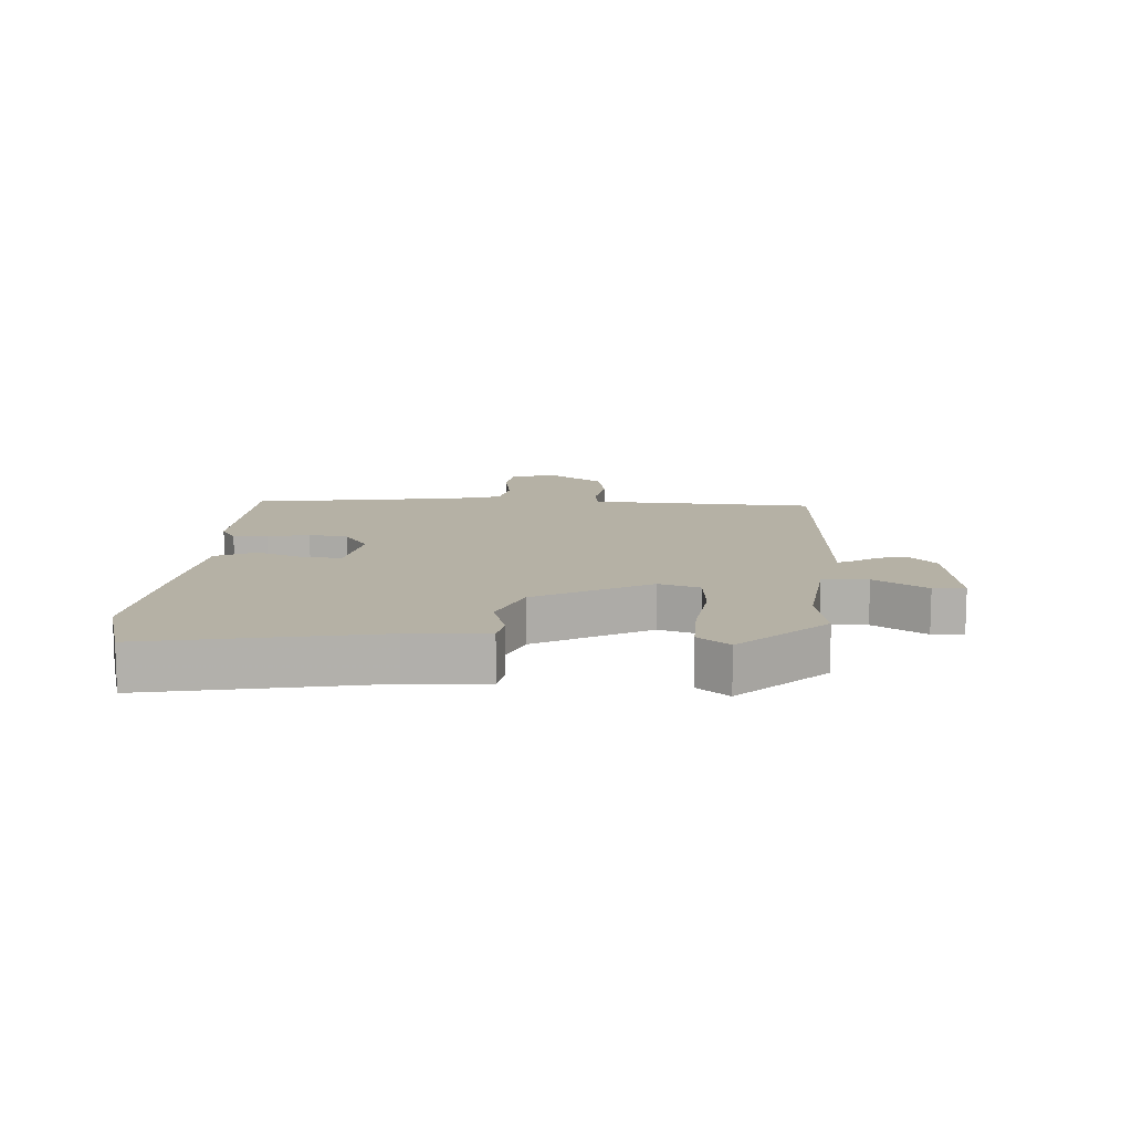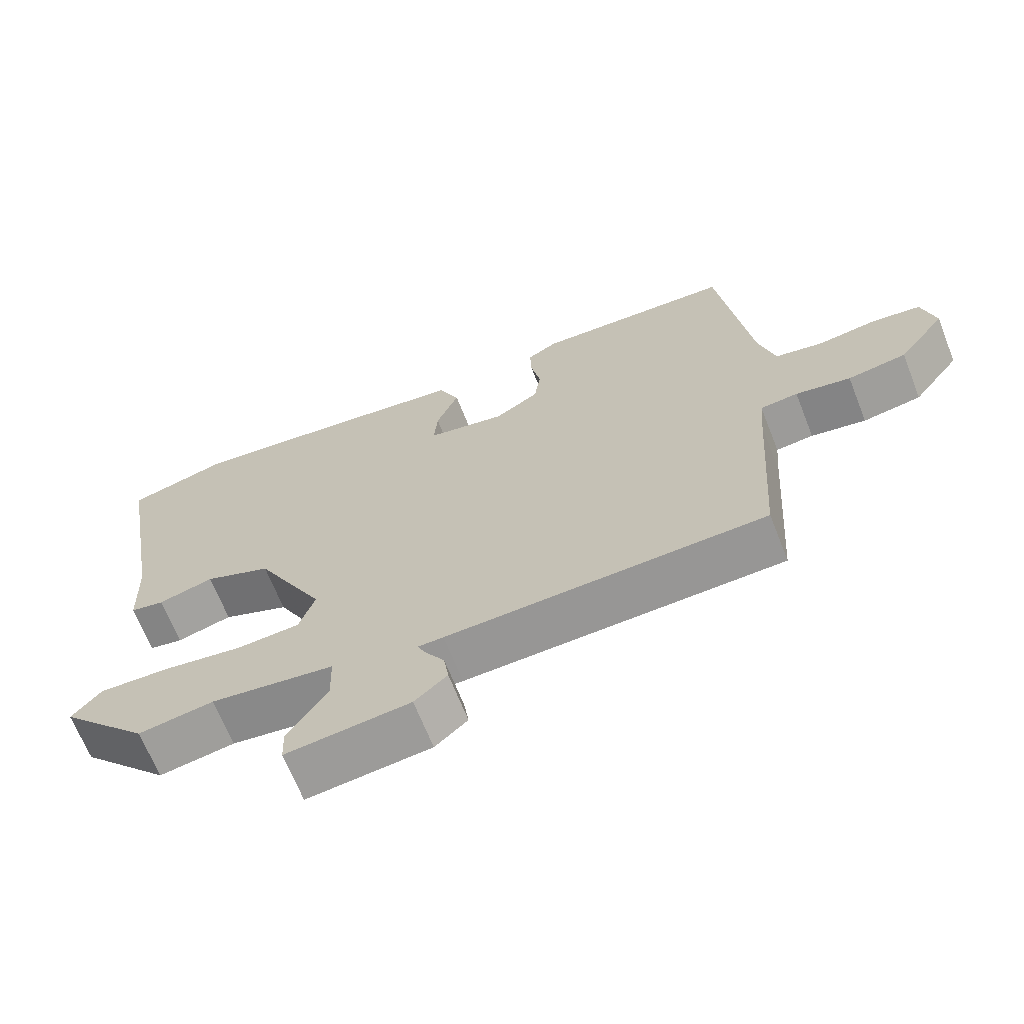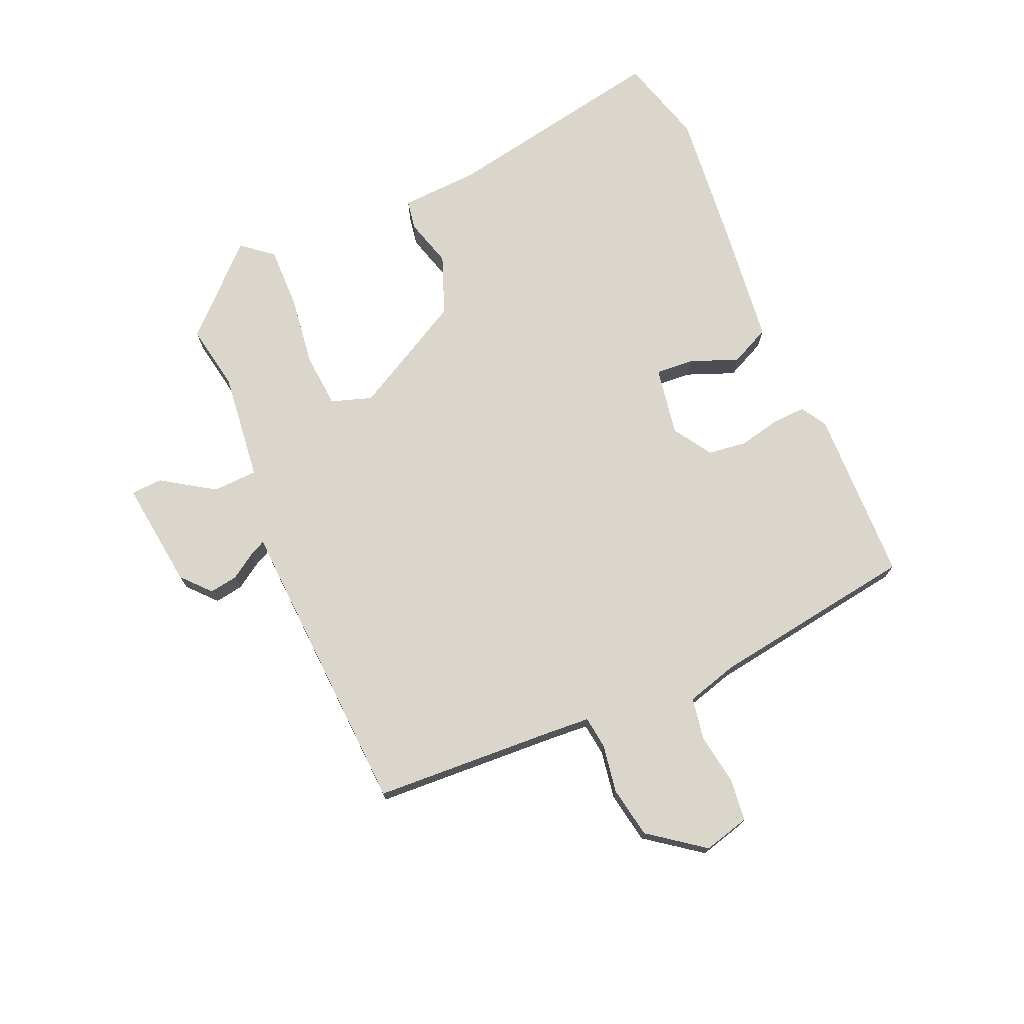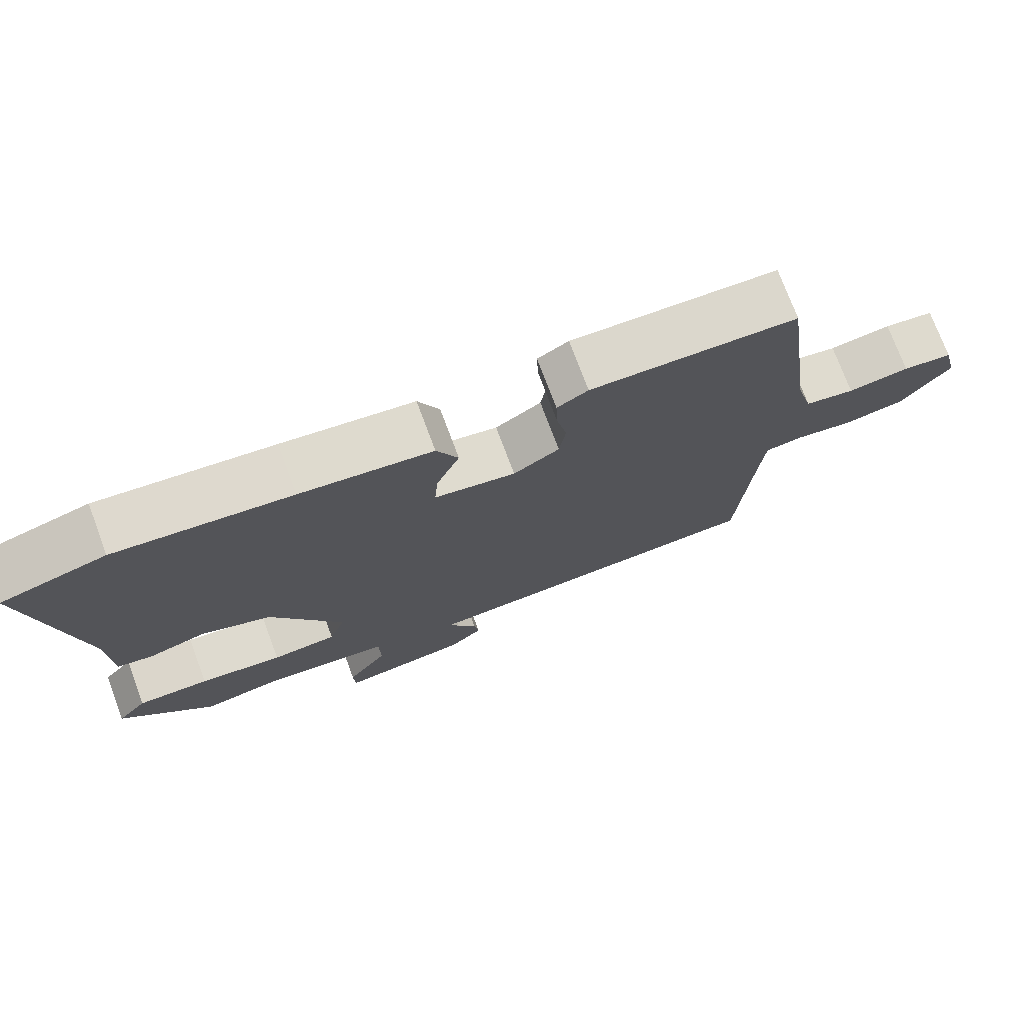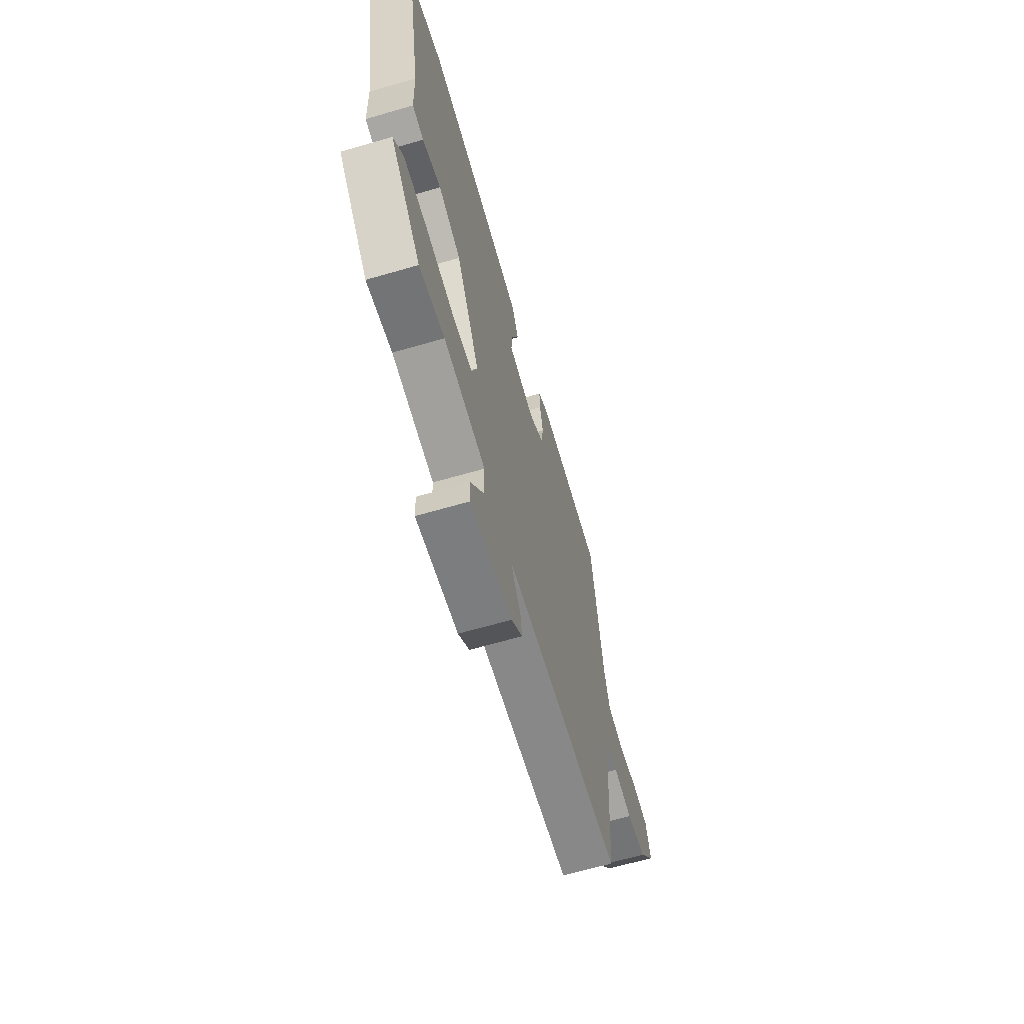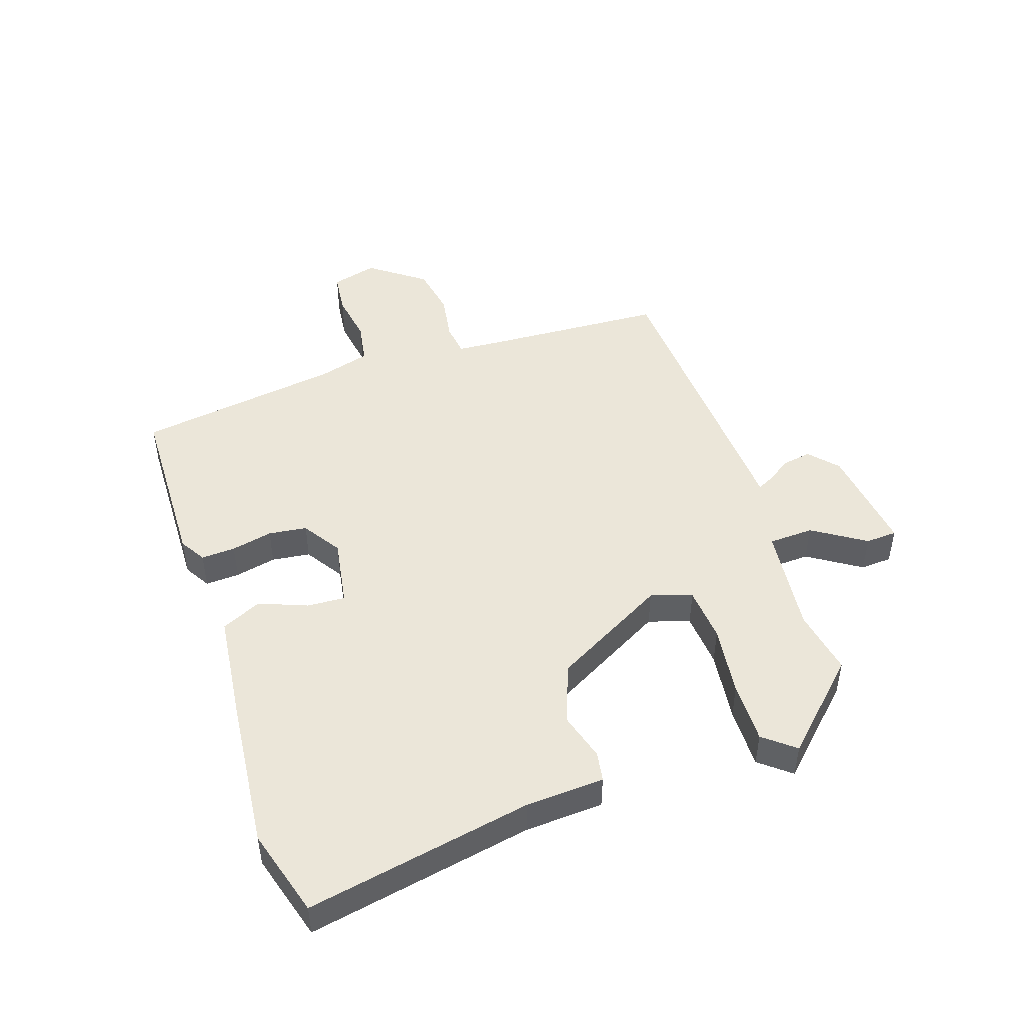
<metadata>
{"format":"obj","ext":"obj","renderer":"f3d","projection":"perspective","resolution":1024,"background":"white","views":[{"elev":11.8,"azim":92.7,"up":"+Y"},{"elev":-66.9,"azim":-158.5,"up":"+Z"},{"elev":73.6,"azim":-114.2,"up":"+Y"},{"elev":74.5,"azim":159.5,"up":"+Z"},{"elev":-64.9,"azim":106.3,"up":"+Z"},{"elev":47.5,"azim":70.6,"up":"+Y"}]}
</metadata>
<code>
v 0.409 0.07 -0.472
v 0.3 0.07 -0.454
v 0.121 0.07 -0.477
v 0.119 0.07 -0.551
v 0.176 0.07 -0.636
v 0.174 0.07 -0.688
v -0.005 0.07 -0.668
v -0.052 0.07 -0.627
v -0.045 0.07 -0.58
v -0.018 0.07 -0.538
v -0.005 0.07 -0.511
v -0.042 0.07 -0.51
v -0.502 0.07 -0.492
v -0.522 0.07 -0.194
v -0.528 0.07 -0.121
v -0.582 0.07 -0.115
v -0.661 0.07 -0.129
v -0.745 0.07 -0.115
v -0.813 0.07 -0.026
v -0.794 0.07 0.05
v -0.725 0.07 0.059
v -0.64 0.07 0.047
v -0.571 0.07 0.06
v -0.548 0.07 0.145
v -0.502 0.07 0.484
v -0.216 0.07 0.495
v -0.173 0.07 0.47
v -0.175 0.07 0.414
v -0.189 0.07 0.346
v -0.18 0.07 0.283
v -0.116 0.07 0.243
v -0.003 0.07 0.264
v -0.008 0.07 0.327
v -0.04 0.07 0.405
v -0.01 0.07 0.471
v 0.173 0.07 0.495
v 0.416 0.07 0.523
v 0.561 0.07 0.483
v 0.496 0.07 0.112
v 0.491 0.07 -0.017
v 0.442 0.07 -0.026
v 0.362 0.07 -0.004
v 0.265 0.07 -0.043
v 0.165 0.07 -0.231
v 0.188 0.07 -0.298
v 0.279 0.07 -0.304
v 0.396 0.07 -0.287
v 0.497 0.07 -0.284
v 0.539 0.07 -0.334
v 0.409 0 -0.472
v 0.3 0 -0.454
v 0.121 0 -0.477
v 0.119 0 -0.551
v 0.176 0 -0.636
v 0.174 0 -0.688
v -0.005 0 -0.668
v -0.052 0 -0.627
v -0.045 0 -0.58
v -0.018 0 -0.538
v -0.005 0 -0.511
v -0.042 0 -0.51
v -0.502 0 -0.492
v -0.522 0 -0.194
v -0.528 0 -0.121
v -0.582 0 -0.115
v -0.661 0 -0.129
v -0.745 0 -0.115
v -0.813 0 -0.026
v -0.794 0 0.05
v -0.725 0 0.059
v -0.64 0 0.047
v -0.571 0 0.06
v -0.548 0 0.145
v -0.502 0 0.484
v -0.216 0 0.495
v -0.173 0 0.47
v -0.175 0 0.414
v -0.189 0 0.346
v -0.18 0 0.283
v -0.116 0 0.243
v -0.003 0 0.264
v -0.008 0 0.327
v -0.04 0 0.405
v -0.01 0 0.471
v 0.173 0 0.495
v 0.416 0 0.523
v 0.561 0 0.483
v 0.496 0 0.112
v 0.491 0 -0.017
v 0.442 0 -0.026
v 0.362 0 -0.004
v 0.265 0 -0.043
v 0.165 0 -0.231
v 0.188 0 -0.298
v 0.279 0 -0.304
v 0.396 0 -0.287
v 0.497 0 -0.284
v 0.539 0 -0.334
f 49 1 2
f 48 49 2
f 47 48 2
f 46 47 2
f 45 46 2 3
f 44 45 3
f 39 40 41 42
f 39 42 43
f 38 39 43
f 37 38 43
f 36 37 43
f 35 36 43
f 34 35 43
f 33 34 43
f 32 33 43 44
f 27 28 29
f 26 27 29
f 25 26 29
f 24 25 29
f 23 24 29 30
f 20 21 22
f 19 20 22
f 18 19 22
f 17 18 22
f 16 17 22
f 15 16 22 23
f 11 12 13 14
f 11 14 15
f 8 9 10
f 7 8 10
f 6 7 10
f 5 6 10
f 4 5 10
f 3 4 10 11
f 11 15 23
f 3 11 23
f 44 3 23
f 32 44 23
f 31 32 23
f 23 30 31
f 51 50 98
f 51 98 97
f 51 97 96
f 51 96 95
f 52 51 95 94
f 52 94 93
f 91 90 89 88
f 92 91 88
f 92 88 87
f 92 87 86
f 92 86 85
f 92 85 84
f 92 84 83
f 92 83 82
f 93 92 82 81
f 78 77 76
f 78 76 75
f 78 75 74
f 78 74 73
f 79 78 73 72
f 71 70 69
f 71 69 68
f 71 68 67
f 71 67 66
f 71 66 65
f 72 71 65 64
f 63 62 61 60
f 64 63 60
f 59 58 57
f 59 57 56
f 59 56 55
f 59 55 54
f 59 54 53
f 60 59 53 52
f 72 64 60
f 72 60 52
f 72 52 93
f 72 93 81
f 72 81 80
f 80 79 72
f 1 50 51 2
f 2 51 52 3
f 3 52 53 4
f 4 53 54 5
f 5 54 55 6
f 6 55 56 7
f 7 56 57 8
f 8 57 58 9
f 9 58 59 10
f 10 59 60 11
f 11 60 61 12
f 12 61 62 13
f 13 62 63 14
f 14 63 64 15
f 15 64 65 16
f 16 65 66 17
f 17 66 67 18
f 18 67 68 19
f 19 68 69 20
f 20 69 70 21
f 21 70 71 22
f 22 71 72 23
f 23 72 73 24
f 24 73 74 25
f 25 74 75 26
f 26 75 76 27
f 27 76 77 28
f 28 77 78 29
f 29 78 79 30
f 30 79 80 31
f 31 80 81 32
f 32 81 82 33
f 33 82 83 34
f 34 83 84 35
f 35 84 85 36
f 36 85 86 37
f 37 86 87 38
f 38 87 88 39
f 39 88 89 40
f 40 89 90 41
f 41 90 91 42
f 42 91 92 43
f 43 92 93 44
f 44 93 94 45
f 45 94 95 46
f 46 95 96 47
f 47 96 97 48
f 48 97 98 49
f 49 98 50 1

</code>
